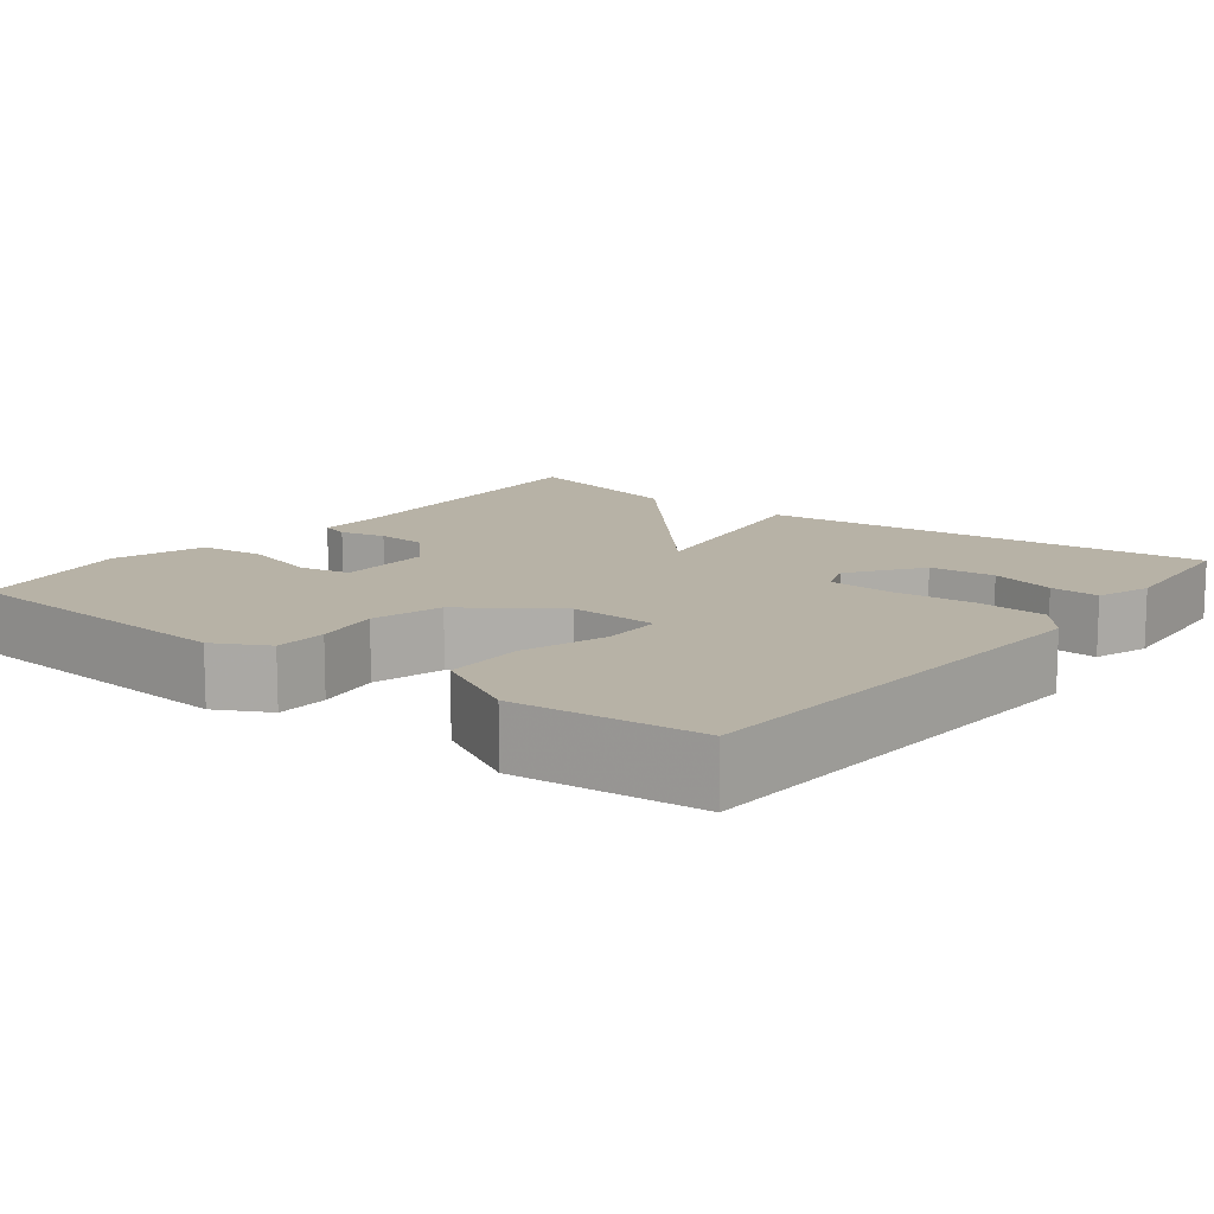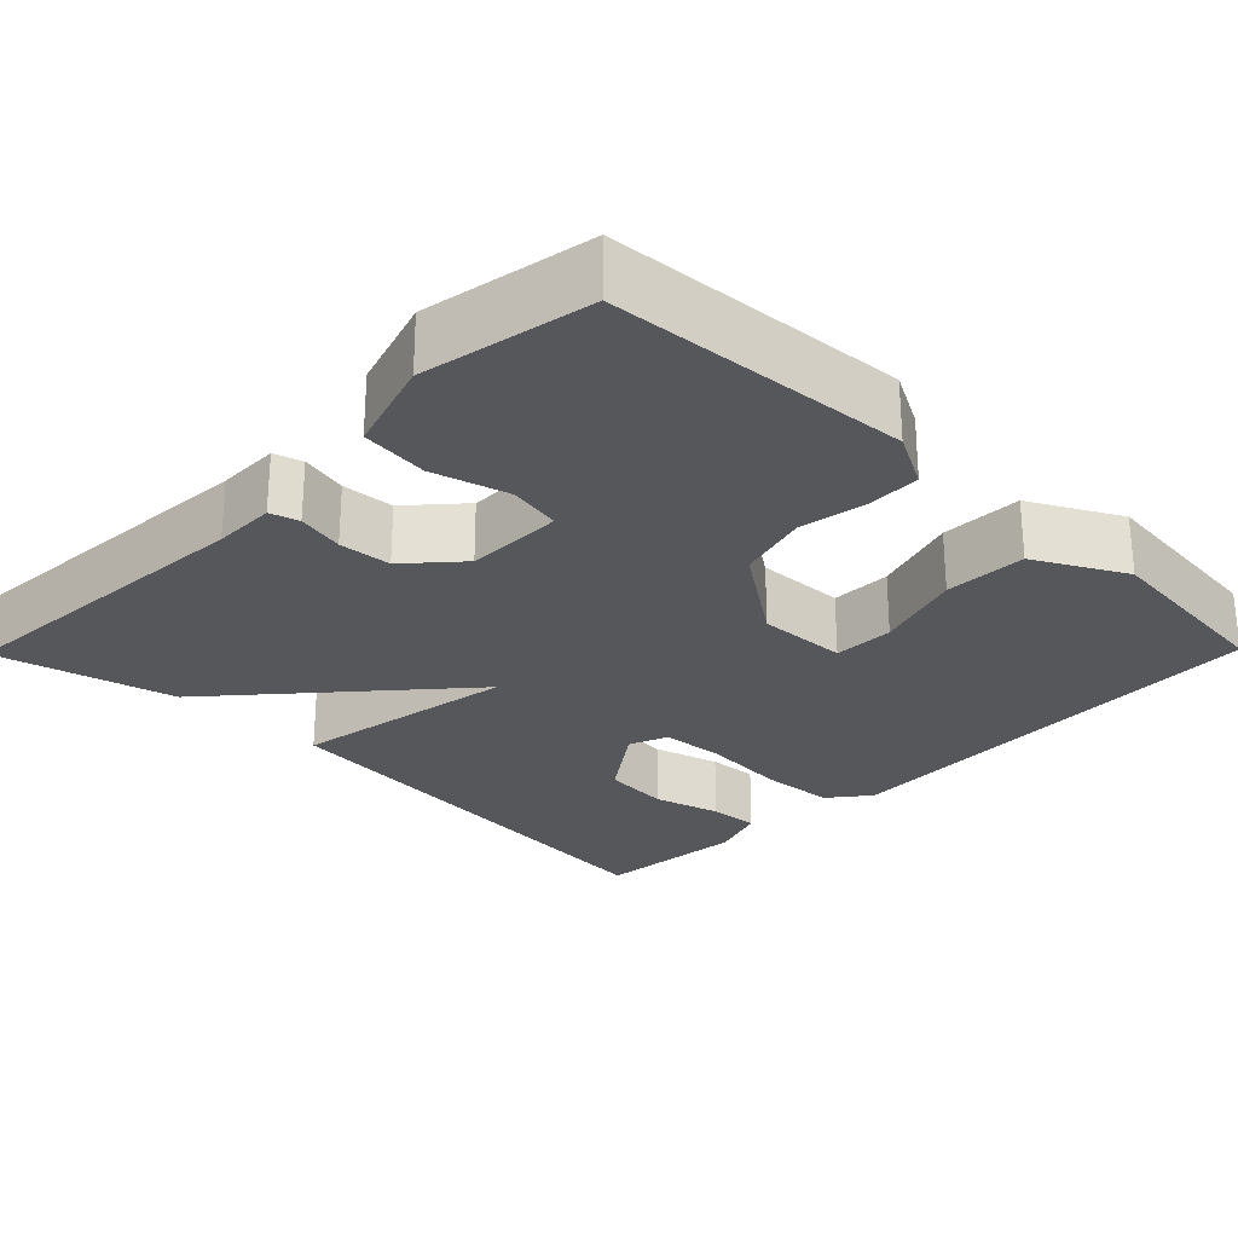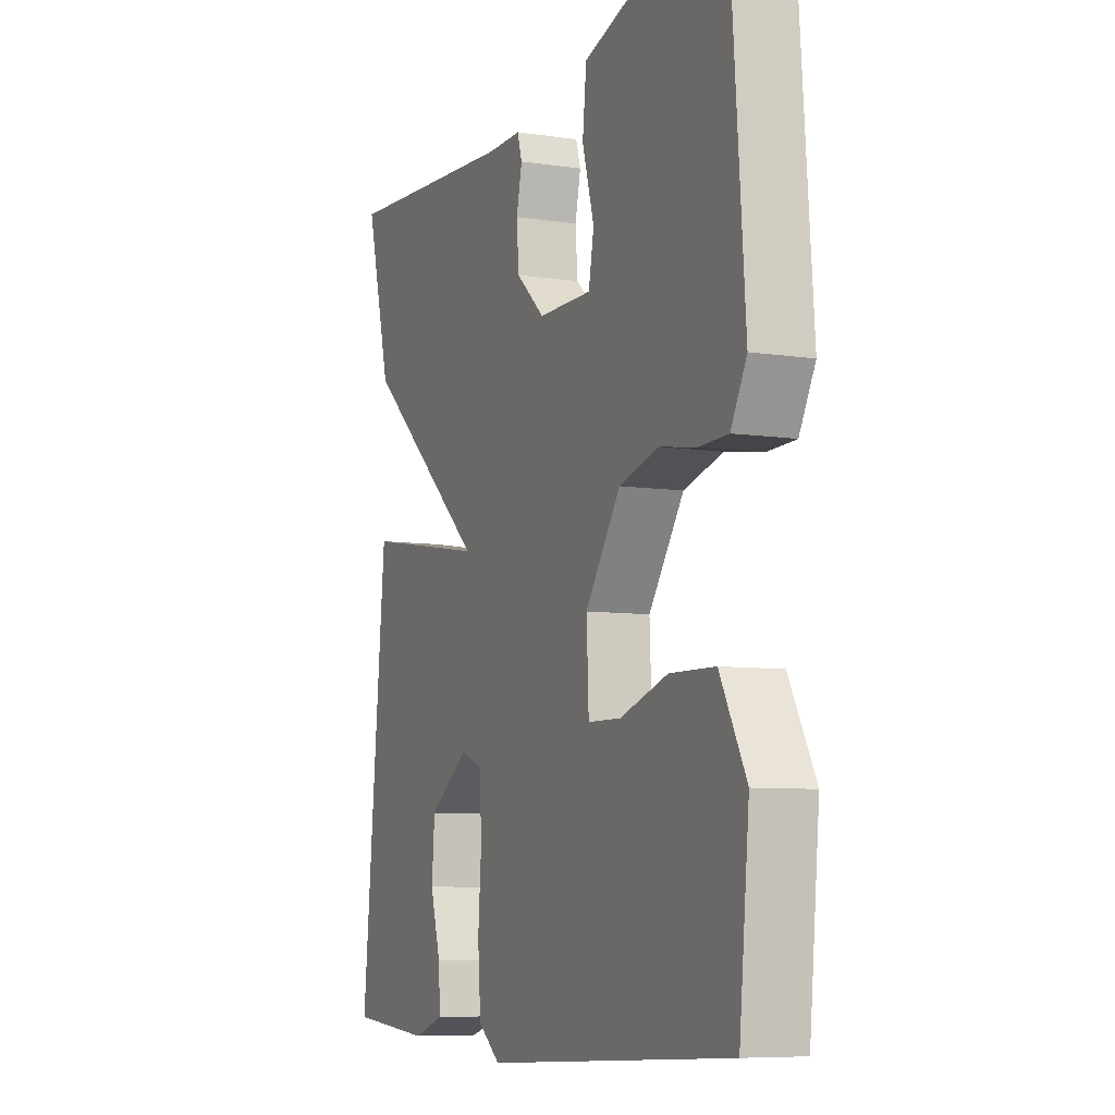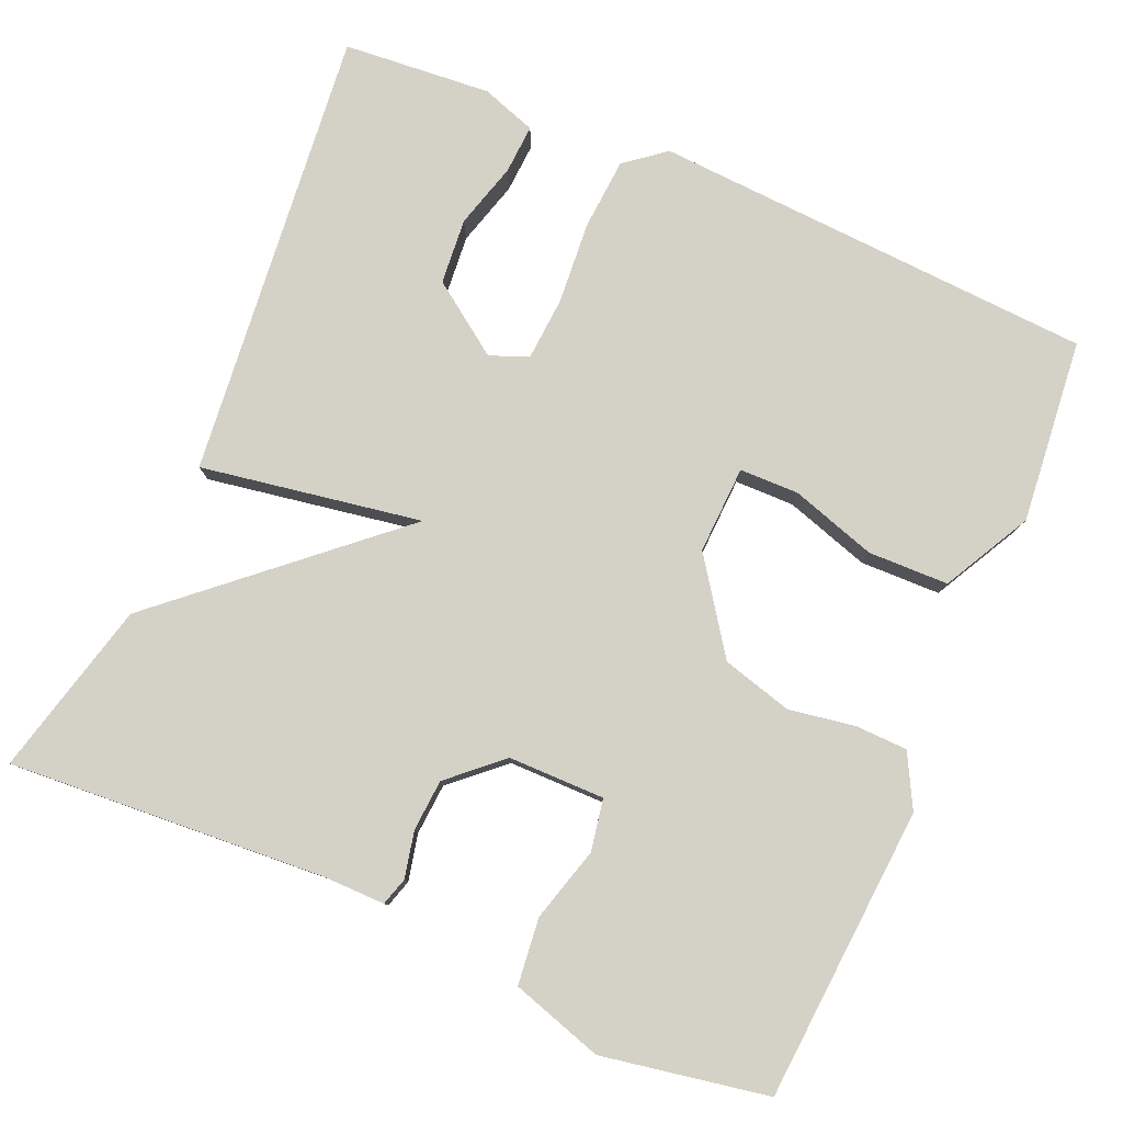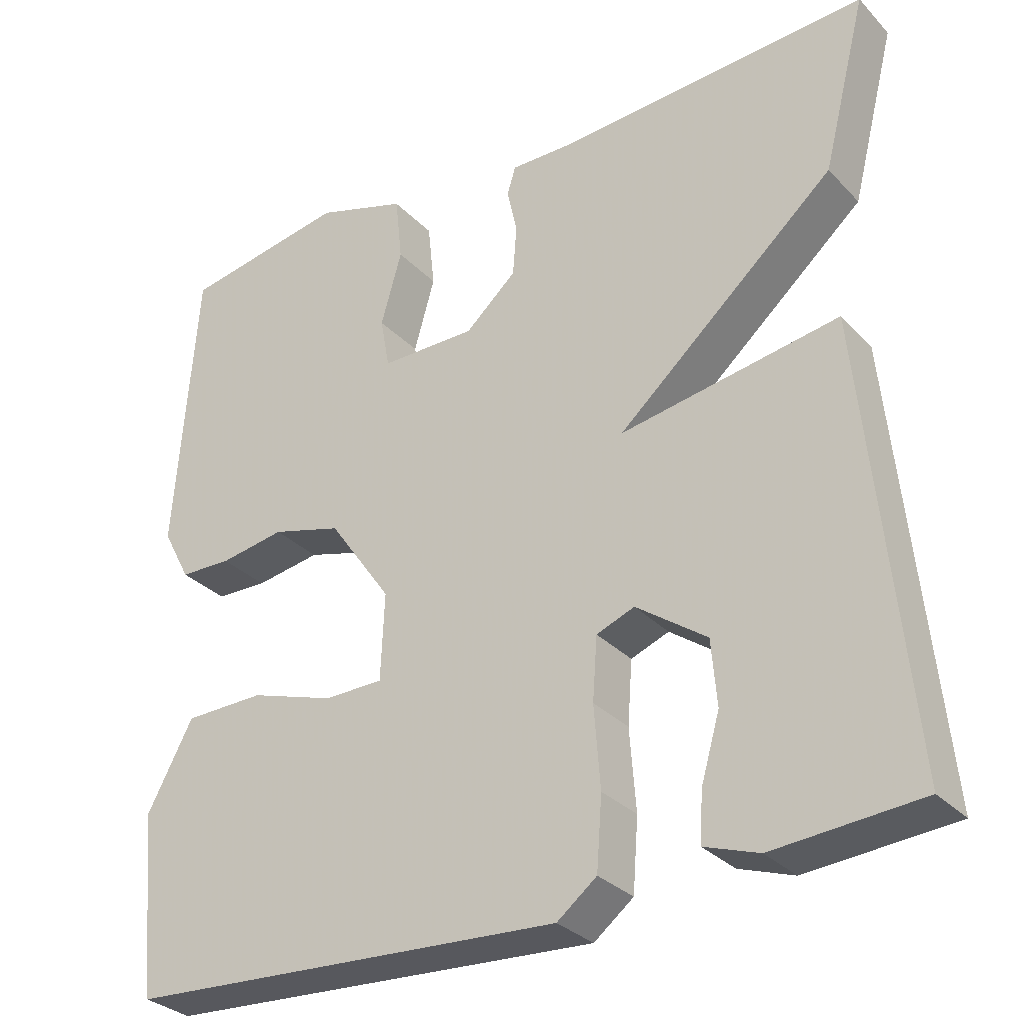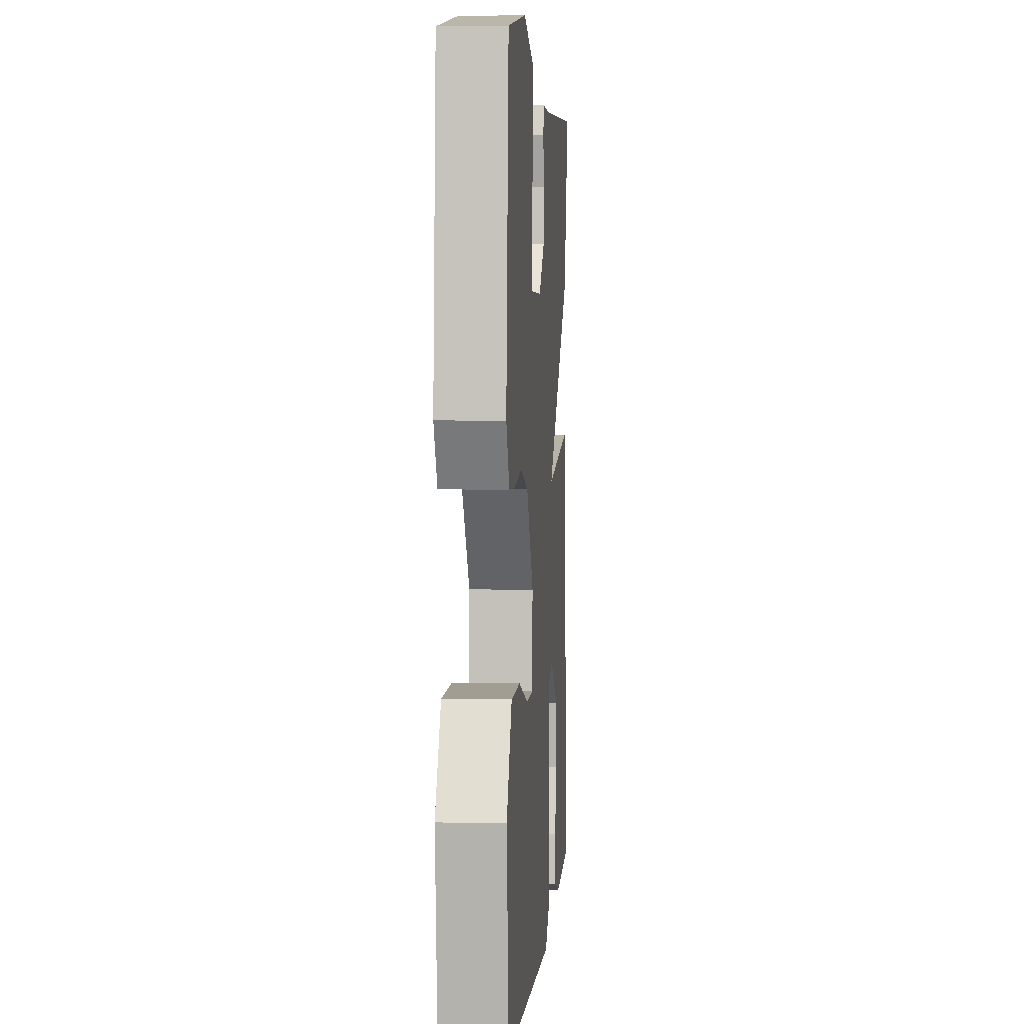
<metadata>
{"format":"obj","ext":"obj","renderer":"f3d","projection":"perspective","resolution":1024,"background":"white","views":[{"elev":12.3,"azim":127.8,"up":"+Y"},{"elev":-26.6,"azim":45.5,"up":"+Y"},{"elev":-7.5,"azim":66.8,"up":"+Z"},{"elev":79.8,"azim":23.2,"up":"+Y"},{"elev":-30.7,"azim":-145.1,"up":"+Z"},{"elev":3.8,"azim":94.5,"up":"+Z"}]}
</metadata>
<code>
v 0.5 0.07 -0.5
v -0.066 0.07 -0.533
v -0.117 0.07 -0.493
v -0.124 0.07 -0.401
v -0.116 0.07 -0.296
v -0.122 0.07 -0.215
v -0.171 0.07 -0.196
v -0.262 0.07 -0.261
v -0.269 0.07 -0.345
v -0.245 0.07 -0.428
v -0.241 0.07 -0.491
v -0.311 0.07 -0.515
v -0.5 0.07 -0.5
v -0.443 0.07 0.076
v -0.161 0.07 0.029
v -0.443 0.07 0.276
v -0.5 0.07 0.5
v -0.093 0.07 0.474
v -0.015 0.07 0.475
v -0.004 0.07 0.439
v -0.017 0.07 0.38
v -0.012 0.07 0.314
v 0.054 0.07 0.255
v 0.177 0.07 0.255
v 0.189 0.07 0.321
v 0.162 0.07 0.416
v 0.171 0.07 0.501
v 0.288 0.07 0.538
v 0.5 0.07 0.5
v 0.528 0.07 0.124
v 0.492 0.07 0.056
v 0.425 0.07 0.054
v 0.341 0.07 0.068
v 0.251 0.07 0.043
v 0.17 0.07 -0.073
v 0.175 0.07 -0.185
v 0.251 0.07 -0.186
v 0.36 0.07 -0.151
v 0.463 0.07 -0.153
v 0.523 0.07 -0.265
v 0.5 0 -0.5
v -0.066 0 -0.533
v -0.117 0 -0.493
v -0.124 0 -0.401
v -0.116 0 -0.296
v -0.122 0 -0.215
v -0.171 0 -0.196
v -0.262 0 -0.261
v -0.269 0 -0.345
v -0.245 0 -0.428
v -0.241 0 -0.491
v -0.311 0 -0.515
v -0.5 0 -0.5
v -0.443 0 0.076
v -0.161 0 0.029
v -0.443 0 0.276
v -0.5 0 0.5
v -0.093 0 0.474
v -0.015 0 0.475
v -0.004 0 0.439
v -0.017 0 0.38
v -0.012 0 0.314
v 0.054 0 0.255
v 0.177 0 0.255
v 0.189 0 0.321
v 0.162 0 0.416
v 0.171 0 0.501
v 0.288 0 0.538
v 0.5 0 0.5
v 0.528 0 0.124
v 0.492 0 0.056
v 0.425 0 0.054
v 0.341 0 0.068
v 0.251 0 0.043
v 0.17 0 -0.073
v 0.175 0 -0.185
v 0.251 0 -0.186
v 0.36 0 -0.151
v 0.463 0 -0.153
v 0.523 0 -0.265
f 2 3 4
f 1 2 4
f 40 1 4
f 39 40 4
f 38 39 4
f 37 38 4
f 36 37 4 5
f 35 36 5 6
f 34 35 6 7
f 31 32 33
f 30 31 33
f 29 30 33
f 28 29 33
f 27 28 33
f 26 27 33
f 25 26 33
f 24 25 33 34
f 23 24 34 7
f 18 19 20 21
f 18 21 22
f 17 18 22
f 16 17 22
f 15 16 22
f 13 14 15
f 11 12 13
f 10 11 13
f 9 10 13
f 8 9 13
f 8 13 15
f 15 22 23
f 8 15 23
f 7 8 23
f 44 43 42
f 44 42 41
f 44 41 80
f 44 80 79
f 44 79 78
f 44 78 77
f 45 44 77 76
f 46 45 76 75
f 47 46 75 74
f 73 72 71
f 73 71 70
f 73 70 69
f 73 69 68
f 73 68 67
f 73 67 66
f 73 66 65
f 74 73 65 64
f 47 74 64 63
f 61 60 59 58
f 62 61 58
f 62 58 57
f 62 57 56
f 62 56 55
f 55 54 53
f 53 52 51
f 53 51 50
f 53 50 49
f 53 49 48
f 55 53 48
f 63 62 55
f 63 55 48
f 63 48 47
f 1 41 42 2
f 2 42 43 3
f 3 43 44 4
f 4 44 45 5
f 5 45 46 6
f 6 46 47 7
f 7 47 48 8
f 8 48 49 9
f 9 49 50 10
f 10 50 51 11
f 11 51 52 12
f 12 52 53 13
f 13 53 54 14
f 14 54 55 15
f 15 55 56 16
f 16 56 57 17
f 17 57 58 18
f 18 58 59 19
f 19 59 60 20
f 20 60 61 21
f 21 61 62 22
f 22 62 63 23
f 23 63 64 24
f 24 64 65 25
f 25 65 66 26
f 26 66 67 27
f 27 67 68 28
f 28 68 69 29
f 29 69 70 30
f 30 70 71 31
f 31 71 72 32
f 32 72 73 33
f 33 73 74 34
f 34 74 75 35
f 35 75 76 36
f 36 76 77 37
f 37 77 78 38
f 38 78 79 39
f 39 79 80 40
f 40 80 41 1

</code>
